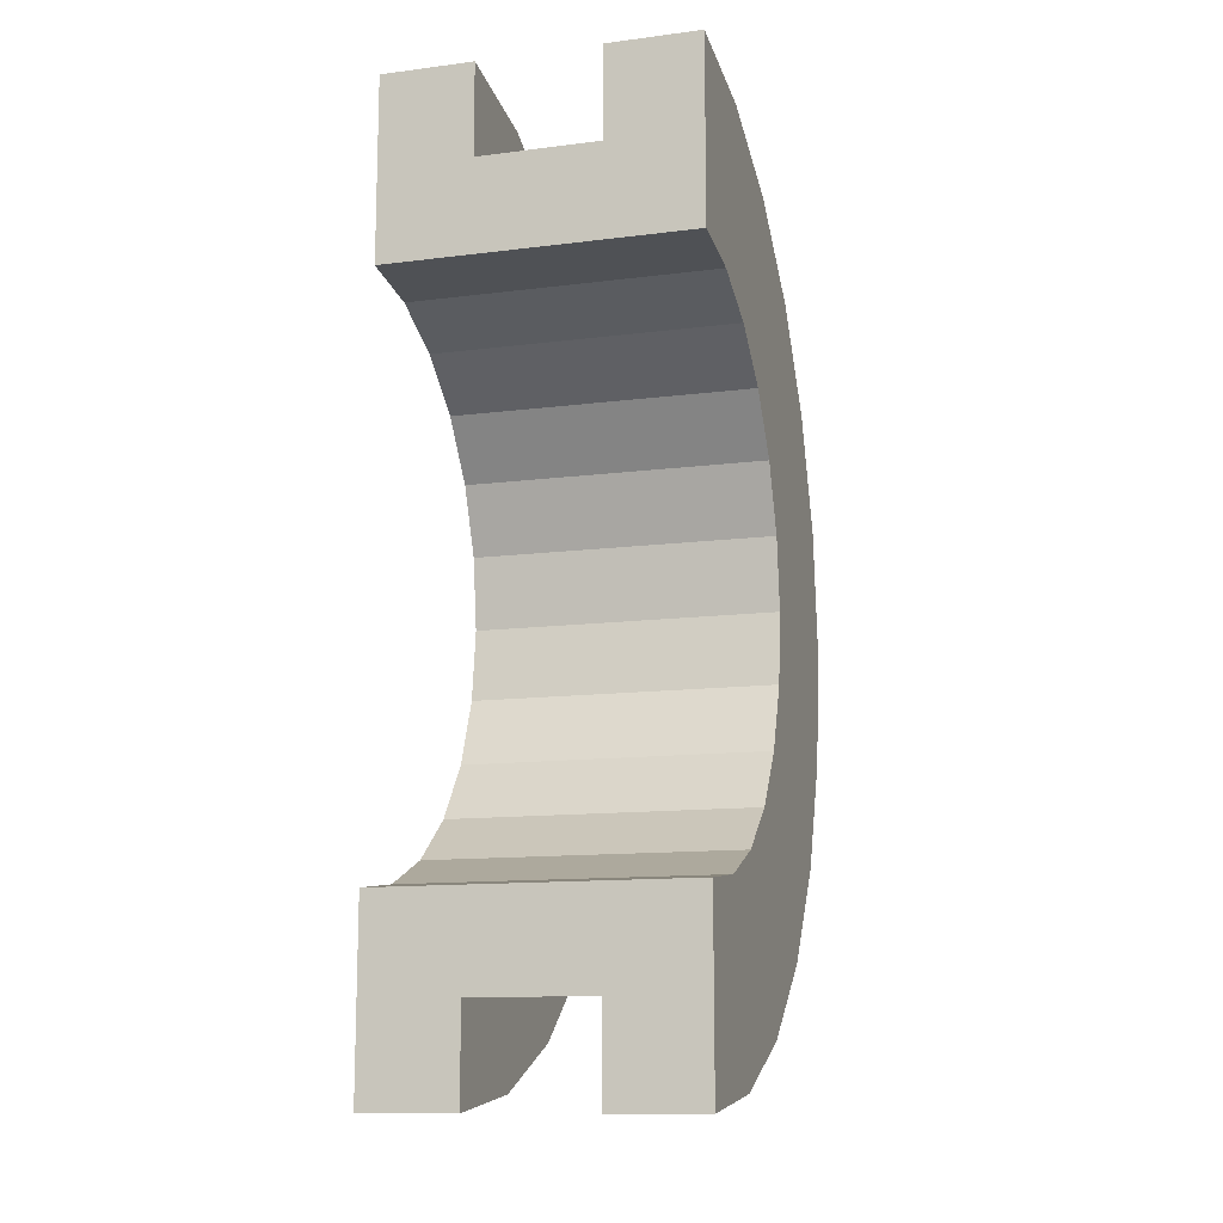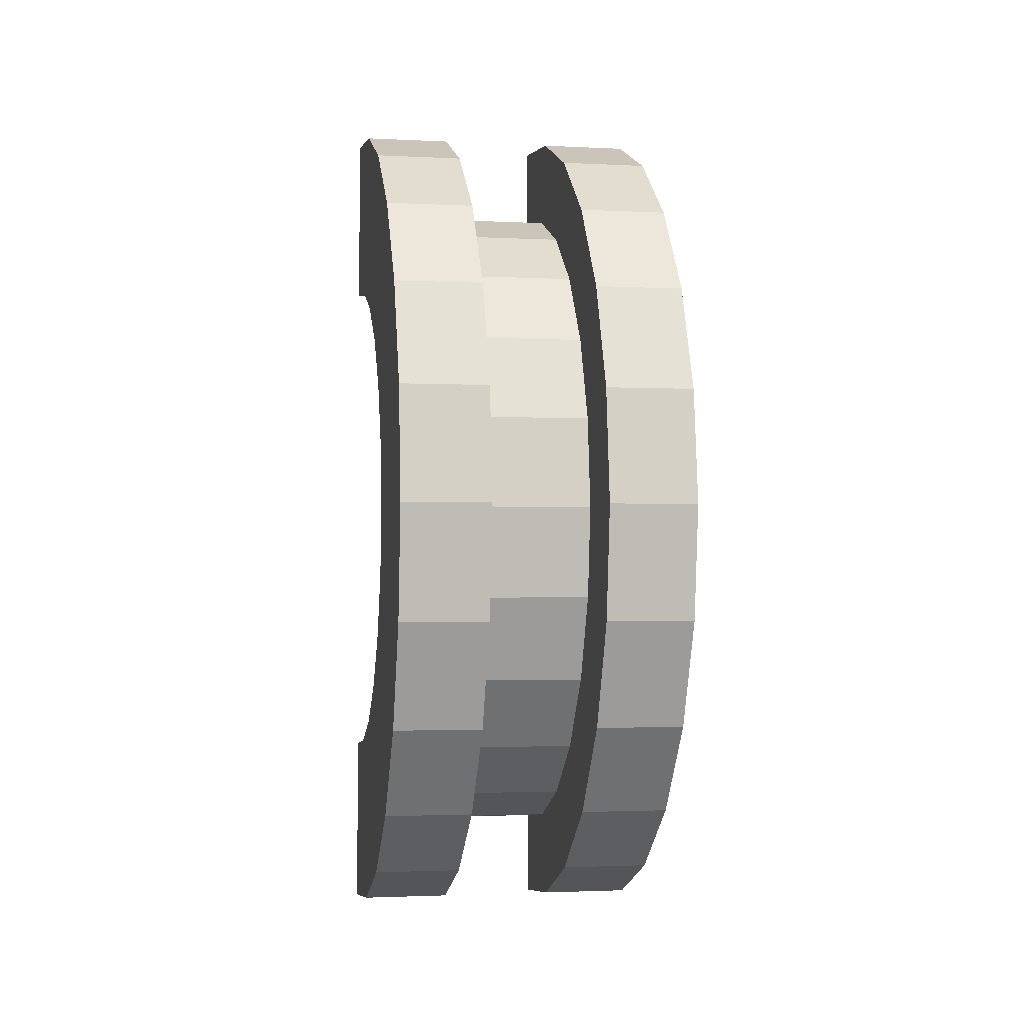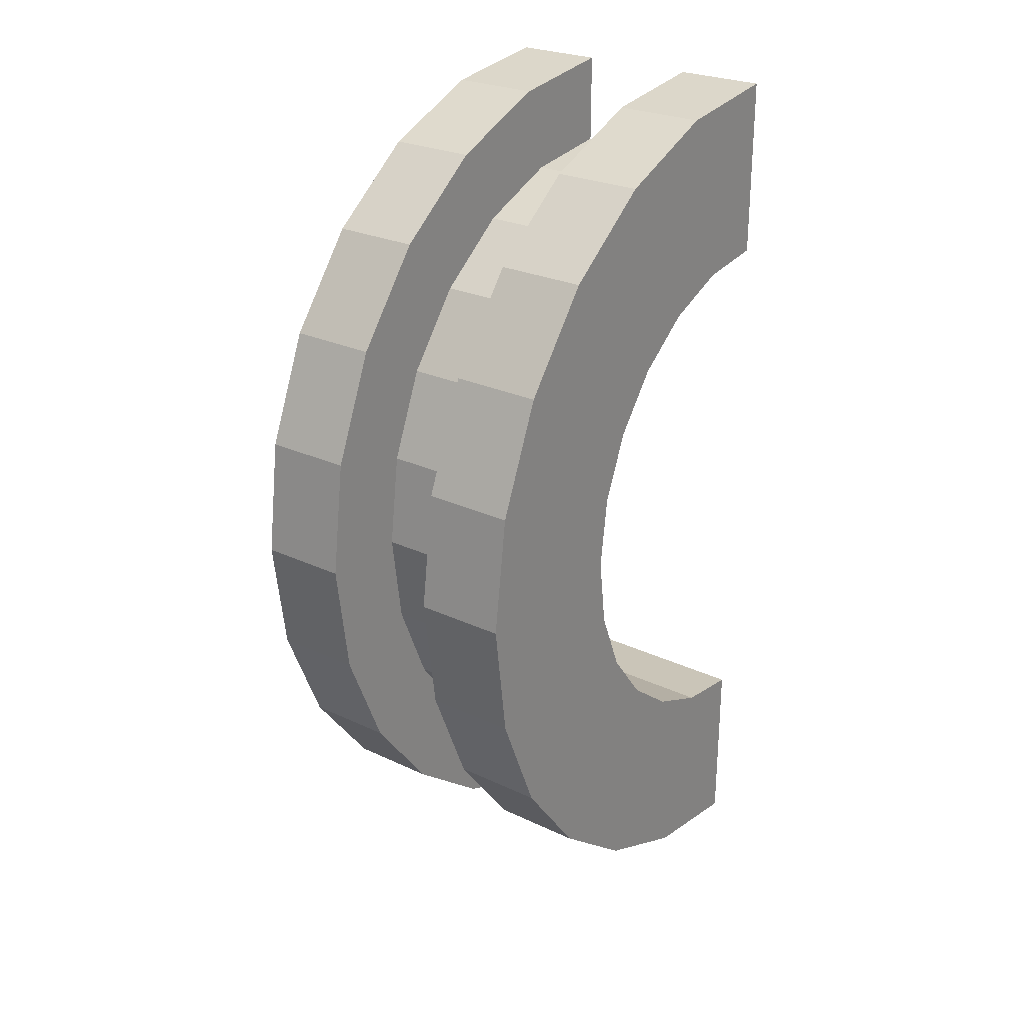
<metadata>
{"format":"obj","ext":"obj","renderer":"f3d","projection":"perspective","resolution":1024,"background":"white","views":[{"elev":-12.6,"azim":-163.6,"up":"+Y"},{"elev":-2.3,"azim":-9.9,"up":"+Y"},{"elev":26.0,"azim":36.8,"up":"+Y"}]}
</metadata>
<code>
v 15.7 1.035 3.864
v 17 0 4
v 17 1.035 3.864
v 17 0 4
v 15.7 1.035 3.864
v 15.7 0 4
v 17 4 0
v 15.7 4 0
v 17 4 0
v 15.7 4 0
v 17 4 0
v 15.7 4 0
v 17 3.464 2
v 15.7 2.828 2.828
v 17 2.828 2.828
v 15.7 2.828 2.828
v 17 3.464 2
v 15.7 3.464 2
v 15.7 2.828 2.828
v 17 2 3.464
v 17 2.828 2.828
v 17 2 3.464
v 15.7 2.828 2.828
v 15.7 2 3.464
v 17 3.864 1.035
v 15.7 3.464 2
v 17 3.464 2
v 15.7 3.464 2
v 17 3.864 1.035
v 15.7 3.864 1.035
v 15.7 -3.464 2
v 17 -2.828 2.828
v 15.7 -2.828 2.828
v 17 -2.828 2.828
v 15.7 -3.464 2
v 17 -3.464 2
v 14.7 2.898 0.7765
v 14.7 4.83 1.294
v 14.7 5 0
v 14.7 4.83 1.294
v 14.7 2.898 0.7765
v 14.7 4.33 2.5
v 14.7 2.898 0.7765
v 14.7 5 0
v 14.7 3 0
v 14.7 2.598 1.5
v 14.7 4.33 2.5
v 14.7 2.898 0.7765
v 14.7 4.33 2.5
v 14.7 2.598 1.5
v 14.7 3.535 3.535
v 14.7 2.121 2.121
v 14.7 3.535 3.535
v 14.7 2.598 1.5
v 14.7 3.535 3.535
v 14.7 2.121 2.121
v 14.7 2.5 4.33
v 14.7 1.5 2.598
v 14.7 2.5 4.33
v 14.7 2.121 2.121
v 14.7 1.5 2.598
v 14.7 1.294 4.83
v 14.7 2.5 4.33
v 14.7 0.7765 2.898
v 14.7 1.294 4.83
v 14.7 1.5 2.598
v 14.7 0 3
v 14.7 1.294 4.83
v 14.7 0.7765 2.898
v 14.7 0 3
v 14.7 0 5
v 14.7 1.294 4.83
v 14.7 -0.7765 2.898
v 14.7 0 5
v 14.7 0 3
v 14.7 -0.7765 2.898
v 14.7 -1.294 4.83
v 14.7 0 5
v 14.7 -1.5 2.598
v 14.7 -1.294 4.83
v 14.7 -0.7765 2.898
v 14.7 -2.5 4.33
v 14.7 -1.5 2.598
v 14.7 -2.121 2.121
v 14.7 -1.5 2.598
v 14.7 -2.5 4.33
v 14.7 -1.294 4.83
v 14.7 -3.535 3.535
v 14.7 -2.121 2.121
v 14.7 -2.598 1.5
v 14.7 -4.33 2.5
v 14.7 -2.598 1.5
v 14.7 -2.898 0.7765
v 14.7 -4.83 1.294
v 14.7 -2.898 0.7765
v 14.7 -3 0
v 14.7 -2.121 2.121
v 14.7 -3.535 3.535
v 14.7 -2.5 4.33
v 14.7 -2.598 1.5
v 14.7 -4.33 2.5
v 14.7 -3.535 3.535
v 14.7 -2.898 0.7765
v 14.7 -4.83 1.294
v 14.7 -4.33 2.5
v 14.7 -4.83 1.294
v 14.7 -3 0
v 14.7 -5 0
v 15.7 2 3.464
v 17 1.035 3.864
v 17 2 3.464
v 17 1.035 3.864
v 15.7 2 3.464
v 15.7 1.035 3.864
v 17 4 0
v 15.7 3.864 1.035
v 17 3.864 1.035
v 15.7 3.864 1.035
v 17 4 0
v 15.7 4 0
v 15.7 -4 0
v 17 -4 0
v 15.7 -4 0
v 17 -4 0
v 15.7 -4 0
v 17 -4 0
v 15.7 -3.864 1.035
v 17 -3.464 2
v 15.7 -3.464 2
v 17 -3.464 2
v 15.7 -3.864 1.035
v 17 -3.864 1.035
v 15.7 -2 3.464
v 17 -2.828 2.828
v 17 -2 3.464
v 17 -2.828 2.828
v 15.7 -2 3.464
v 15.7 -2.828 2.828
v 15.7 0 4
v 17 -1.035 3.864
v 17 0 4
v 17 -1.035 3.864
v 15.7 0 4
v 15.7 -1.035 3.864
v 15.7 -3.864 1.035
v 17 -4 0
v 17 -3.864 1.035
v 17 -4 0
v 15.7 -3.864 1.035
v 15.7 -4 0
v 15.7 -1.035 3.864
v 17 -2 3.464
v 17 -1.035 3.864
v 17 -2 3.464
v 15.7 -1.035 3.864
v 15.7 -2 3.464
v 14.7 0 3
v 18 0.7765 2.898
v 18 0 3
v 18 0.7765 2.898
v 14.7 0 3
v 14.7 0.7765 2.898
v 18 3 0
v 18 3 0
v 14.7 3 0
v 14.7 2.598 1.5
v 18 2.121 2.121
v 14.7 2.121 2.121
v 18 2.121 2.121
v 14.7 2.598 1.5
v 18 2.598 1.5
v 14.7 1.5 2.598
v 18 2.121 2.121
v 18 1.5 2.598
v 18 2.121 2.121
v 14.7 1.5 2.598
v 14.7 2.121 2.121
v 14.7 2.898 0.7765
v 18 2.598 1.5
v 14.7 2.598 1.5
v 18 2.598 1.5
v 14.7 2.898 0.7765
v 18 2.898 0.7765
v 18 -2.598 1.5
v 14.7 -2.121 2.121
v 18 -2.121 2.121
v 14.7 -2.121 2.121
v 18 -2.598 1.5
v 14.7 -2.598 1.5
v 14.7 0.7765 2.898
v 18 1.5 2.598
v 18 0.7765 2.898
v 18 1.5 2.598
v 14.7 0.7765 2.898
v 14.7 1.5 2.598
v 14.7 2.898 0.7765
v 18 3 0
v 18 2.898 0.7765
v 18 3 0
v 14.7 2.898 0.7765
v 14.7 3 0
v 18 -3 0
v 18 -3 0
v 14.7 -3 0
v 18 -2.898 0.7765
v 14.7 -2.598 1.5
v 18 -2.598 1.5
v 14.7 -2.598 1.5
v 18 -2.898 0.7765
v 14.7 -2.898 0.7765
v 14.7 -2.121 2.121
v 18 -1.5 2.598
v 18 -2.121 2.121
v 18 -1.5 2.598
v 14.7 -2.121 2.121
v 14.7 -1.5 2.598
v 14.7 -0.7765 2.898
v 18 0 3
v 18 -0.7765 2.898
v 18 0 3
v 14.7 -0.7765 2.898
v 14.7 0 3
v 18 -3 0
v 14.7 -2.898 0.7765
v 18 -2.898 0.7765
v 14.7 -2.898 0.7765
v 18 -3 0
v 14.7 -3 0
v 14.7 -1.5 2.598
v 18 -0.7765 2.898
v 18 -1.5 2.598
v 18 -0.7765 2.898
v 14.7 -1.5 2.598
v 14.7 -0.7765 2.898
v 14.7 1.294 4.83
v 15.7 0 5
v 15.7 1.294 4.83
v 15.7 0 5
v 14.7 1.294 4.83
v 14.7 0 5
v 15.7 5 0
v 14.7 5 0
v 15.7 5 0
v 14.7 -2.5 4.33
v 15.7 -3.535 3.535
v 15.7 -2.5 4.33
v 15.7 -3.535 3.535
v 14.7 -2.5 4.33
v 14.7 -3.535 3.535
v 15.7 4.33 2.5
v 14.7 3.535 3.535
v 15.7 3.535 3.535
v 14.7 3.535 3.535
v 15.7 4.33 2.5
v 14.7 4.33 2.5
v 15.7 4.83 1.294
v 15.7 3.864 1.035
v 15.7 4 0
v 15.7 3.464 2
v 15.7 4.33 2.5
v 15.7 3.535 3.535
v 15.7 4.33 2.5
v 15.7 3.464 2
v 15.7 3.864 1.035
v 15.7 3.535 3.535
v 15.7 2.828 2.828
v 15.7 3.464 2
v 15.7 2.5 4.33
v 15.7 2.828 2.828
v 15.7 3.535 3.535
v 15.7 2.5 4.33
v 15.7 2 3.464
v 15.7 2.828 2.828
v 15.7 1.294 4.83
v 15.7 2 3.464
v 15.7 2.5 4.33
v 15.7 1.294 4.83
v 15.7 1.035 3.864
v 15.7 2 3.464
v 15.7 0 5
v 15.7 1.035 3.864
v 15.7 1.294 4.83
v 15.7 0 5
v 15.7 0 4
v 15.7 1.035 3.864
v 15.7 0 5
v 15.7 -1.035 3.864
v 15.7 0 4
v 15.7 -1.294 4.83
v 15.7 -1.035 3.864
v 15.7 0 5
v 15.7 -1.294 4.83
v 15.7 -2 3.464
v 15.7 -1.035 3.864
v 15.7 -2.5 4.33
v 15.7 -2 3.464
v 15.7 -1.294 4.83
v 15.7 -2.5 4.33
v 15.7 -2.828 2.828
v 15.7 -2 3.464
v 15.7 -3.535 3.535
v 15.7 -2.828 2.828
v 15.7 -2.5 4.33
v 15.7 -2.828 2.828
v 15.7 -3.535 3.535
v 15.7 -3.464 2
v 15.7 -4.33 2.5
v 15.7 -3.464 2
v 15.7 -3.535 3.535
v 15.7 -3.464 2
v 15.7 -4.33 2.5
v 15.7 -3.864 1.035
v 15.7 -4.83 1.294
v 15.7 -3.864 1.035
v 15.7 -4.33 2.5
v 15.7 -3.864 1.035
v 15.7 -4.83 1.294
v 15.7 -4 0
v 15.7 -5 0
v 15.7 -4 0
v 15.7 -4.83 1.294
v 15.7 -4 0
v 15.7 -5 0
v 15.7 -4 0
v 15.7 -4 0
v 15.7 -5 0
v 15.7 -5 0
v 15.7 4 0
v 15.7 5 0
v 15.7 4.83 1.294
v 15.7 3.864 1.035
v 15.7 4.83 1.294
v 15.7 4.33 2.5
v 15.7 5 0
v 15.7 4 0
v 15.7 5 0
v 15.7 5 0
v 15.7 4 0
v 15.7 4 0
v 15.7 5 0
v 14.7 4.83 1.294
v 15.7 4.83 1.294
v 14.7 4.83 1.294
v 15.7 5 0
v 14.7 5 0
v 14.7 -4.33 2.5
v 15.7 -3.535 3.535
v 14.7 -3.535 3.535
v 15.7 -3.535 3.535
v 14.7 -4.33 2.5
v 15.7 -4.33 2.5
v 14.7 0 5
v 15.7 -1.294 4.83
v 15.7 0 5
v 15.7 -1.294 4.83
v 14.7 0 5
v 14.7 -1.294 4.83
v 14.7 3.535 3.535
v 15.7 2.5 4.33
v 15.7 3.535 3.535
v 15.7 2.5 4.33
v 14.7 3.535 3.535
v 14.7 2.5 4.33
v 14.7 2.5 4.33
v 15.7 1.294 4.83
v 15.7 2.5 4.33
v 15.7 1.294 4.83
v 14.7 2.5 4.33
v 14.7 1.294 4.83
v 15.7 4.83 1.294
v 14.7 4.33 2.5
v 15.7 4.33 2.5
v 14.7 4.33 2.5
v 15.7 4.83 1.294
v 14.7 4.83 1.294
v 15.7 -5 0
v 14.7 -5 0
v 15.7 -5 0
v 14.7 -4.83 1.294
v 15.7 -4.33 2.5
v 14.7 -4.33 2.5
v 15.7 -4.33 2.5
v 14.7 -4.83 1.294
v 15.7 -4.83 1.294
v 14.7 -1.294 4.83
v 15.7 -2.5 4.33
v 15.7 -1.294 4.83
v 15.7 -2.5 4.33
v 14.7 -1.294 4.83
v 14.7 -2.5 4.33
v 14.7 -4.83 1.294
v 15.7 -5 0
v 15.7 -4.83 1.294
v 15.7 -5 0
v 14.7 -4.83 1.294
v 14.7 -5 0
v 17 1.294 4.83
v 18 0 5
v 18 1.294 4.83
v 18 0 5
v 17 1.294 4.83
v 17 0 5
v 18 5 0
v 17 5 0
v 18 5 0
v 17 5 0
v 18 5 0
v 17 5 0
v 17 -2.5 4.33
v 18 -3.535 3.535
v 18 -2.5 4.33
v 18 -3.535 3.535
v 17 -2.5 4.33
v 17 -3.535 3.535
v 17 -5 0
v 17 -4 0
v 17 -4 0
v 17 -4 0
v 17 -4.83 1.294
v 17 -4.33 2.5
v 17 -5 0
v 17 -4 0
v 17 -5 0
v 17 -4 0
v 17 -5 0
v 17 -4.83 1.294
v 17 4 0
v 17 5 0
v 17 5 0
v 17 5 0
v 17 3.864 1.035
v 17 4.83 1.294
v 17 4 0
v 17 5 0
v 17 4 0
v 17 5 0
v 17 4 0
v 17 3.864 1.035
v 17 4.83 1.294
v 17 3.864 1.035
v 17 4.33 2.5
v 17 3.464 2
v 17 4.33 2.5
v 17 3.864 1.035
v 17 4.33 2.5
v 17 3.464 2
v 17 3.535 3.535
v 17 2.828 2.828
v 17 3.535 3.535
v 17 3.464 2
v 17 2.828 2.828
v 17 2.5 4.33
v 17 3.535 3.535
v 17 2 3.464
v 17 2.5 4.33
v 17 2.828 2.828
v 17 2 3.464
v 17 1.294 4.83
v 17 2.5 4.33
v 17 1.035 3.864
v 17 1.294 4.83
v 17 2 3.464
v 17 0 4
v 17 1.294 4.83
v 17 1.035 3.864
v 17 0 4
v 17 0 5
v 17 1.294 4.83
v 17 -1.035 3.864
v 17 0 5
v 17 0 4
v 17 -1.035 3.864
v 17 -1.294 4.83
v 17 0 5
v 17 -2 3.464
v 17 -1.294 4.83
v 17 -1.035 3.864
v 17 -2 3.464
v 17 -2.5 4.33
v 17 -1.294 4.83
v 17 -2.828 2.828
v 17 -2.5 4.33
v 17 -2 3.464
v 17 -3.535 3.535
v 17 -2.828 2.828
v 17 -3.464 2
v 17 -2.828 2.828
v 17 -3.535 3.535
v 17 -2.5 4.33
v 17 -4.33 2.5
v 17 -3.464 2
v 17 -3.864 1.035
v 17 -4.33 2.5
v 17 -3.864 1.035
v 17 -4 0
v 17 -3.464 2
v 17 -4.33 2.5
v 17 -3.535 3.535
v 18 4.33 2.5
v 17 3.535 3.535
v 18 3.535 3.535
v 17 3.535 3.535
v 18 4.33 2.5
v 17 4.33 2.5
v 18 4.83 1.294
v 18 2.898 0.7765
v 18 3 0
v 18 4.33 2.5
v 18 2.598 1.5
v 18 2.898 0.7765
v 18 2.121 2.121
v 18 3.535 3.535
v 18 2.5 4.33
v 18 3.535 3.535
v 18 2.121 2.121
v 18 2.598 1.5
v 18 2.5 4.33
v 18 1.5 2.598
v 18 2.121 2.121
v 18 1.294 4.83
v 18 1.5 2.598
v 18 2.5 4.33
v 18 1.294 4.83
v 18 0.7765 2.898
v 18 1.5 2.598
v 18 0 5
v 18 0.7765 2.898
v 18 1.294 4.83
v 18 0 5
v 18 0 3
v 18 0.7765 2.898
v 18 0 5
v 18 -0.7765 2.898
v 18 0 3
v 18 -1.294 4.83
v 18 -0.7765 2.898
v 18 0 5
v 18 -1.294 4.83
v 18 -1.5 2.598
v 18 -0.7765 2.898
v 18 -2.5 4.33
v 18 -1.5 2.598
v 18 -1.294 4.83
v 18 -1.5 2.598
v 18 -2.5 4.33
v 18 -2.121 2.121
v 18 -3.535 3.535
v 18 -2.121 2.121
v 18 -2.5 4.33
v 18 -2.121 2.121
v 18 -3.535 3.535
v 18 -2.598 1.5
v 18 -4.33 2.5
v 18 -2.598 1.5
v 18 -3.535 3.535
v 18 -2.598 1.5
v 18 -4.33 2.5
v 18 -2.898 0.7765
v 18 -4.83 1.294
v 18 -2.898 0.7765
v 18 -4.33 2.5
v 18 -2.898 0.7765
v 18 -4.83 1.294
v 18 -3 0
v 18 -5 0
v 18 -3 0
v 18 -4.83 1.294
v 18 -3 0
v 18 -5 0
v 18 -3 0
v 18 -3 0
v 18 -5 0
v 18 -5 0
v 18 3 0
v 18 5 0
v 18 4.83 1.294
v 18 2.898 0.7765
v 18 4.83 1.294
v 18 4.33 2.5
v 18 2.598 1.5
v 18 4.33 2.5
v 18 3.535 3.535
v 18 5 0
v 18 3 0
v 18 5 0
v 18 5 0
v 18 3 0
v 18 3 0
v 18 5 0
v 17 4.83 1.294
v 18 4.83 1.294
v 17 4.83 1.294
v 18 5 0
v 17 5 0
v 17 -4.33 2.5
v 18 -3.535 3.535
v 17 -3.535 3.535
v 18 -3.535 3.535
v 17 -4.33 2.5
v 18 -4.33 2.5
v 17 0 5
v 18 -1.294 4.83
v 18 0 5
v 18 -1.294 4.83
v 17 0 5
v 17 -1.294 4.83
v 17 3.535 3.535
v 18 2.5 4.33
v 18 3.535 3.535
v 18 2.5 4.33
v 17 3.535 3.535
v 17 2.5 4.33
v 17 2.5 4.33
v 18 1.294 4.83
v 18 2.5 4.33
v 18 1.294 4.83
v 17 2.5 4.33
v 17 1.294 4.83
v 18 4.83 1.294
v 17 4.33 2.5
v 18 4.33 2.5
v 17 4.33 2.5
v 18 4.83 1.294
v 17 4.83 1.294
v 17 -5 0
v 18 -5 0
v 17 -5 0
v 18 -5 0
v 17 -5 0
v 18 -5 0
v 17 -4.83 1.294
v 18 -4.33 2.5
v 17 -4.33 2.5
v 18 -4.33 2.5
v 17 -4.83 1.294
v 18 -4.83 1.294
v 17 -1.294 4.83
v 18 -2.5 4.33
v 18 -1.294 4.83
v 18 -2.5 4.33
v 17 -1.294 4.83
v 17 -2.5 4.33
v 17 -4.83 1.294
v 18 -5 0
v 18 -4.83 1.294
v 18 -5 0
v 17 -4.83 1.294
v 17 -5 0
v 18 3 0
v 17 4 0
v 18 5 0
v 18 3 0
v 15.7 4 0
v 17 4 0
v 14.7 3 0
v 15.7 4 0
v 18 3 0
v 14.7 5 0
v 15.7 4 0
v 14.7 3 0
v 15.7 4 0
v 14.7 5 0
v 15.7 5 0
v 18 5 0
v 17 4 0
v 17 5 0
v 15.7 -5 0
v 14.7 -5 0
v 15.7 -4 0
v 17 -4 0
v 18 -5 0
v 17 -5 0
v 18 -5 0
v 17 -4 0
v 18 -3 0
v 15.7 -4 0
v 18 -3 0
v 17 -4 0
v 15.7 -4 0
v 14.7 -3 0
v 18 -3 0
v 14.7 -3 0
v 15.7 -4 0
v 14.7 -5 0
f 1 2 3
f 4 5 6
f 7 8 9
f 10 11 12
f 13 14 15
f 16 17 18
f 19 20 21
f 22 23 24
f 25 26 27
f 28 29 30
f 31 32 33
f 34 35 36
f 37 38 39
f 40 41 42
f 43 44 45
f 46 47 48
f 49 50 51
f 52 53 54
f 55 56 57
f 58 59 60
f 61 62 63
f 64 65 66
f 67 68 69
f 70 71 72
f 73 74 75
f 76 77 78
f 79 80 81
f 82 83 84
f 85 86 87
f 88 89 90
f 91 92 93
f 94 95 96
f 97 98 99
f 100 101 102
f 103 104 105
f 106 107 108
f 109 110 111
f 112 113 114
f 115 116 117
f 118 119 120
f 121 122 123
f 124 125 126
f 127 128 129
f 130 131 132
f 133 134 135
f 136 137 138
f 139 140 141
f 142 143 144
f 145 146 147
f 148 149 150
f 151 152 153
f 154 155 156
f 157 158 159
f 160 161 162
f 163 164 165
f 166 167 168
f 169 170 171
f 172 173 174
f 175 176 177
f 178 179 180
f 181 182 183
f 184 185 186
f 187 188 189
f 190 191 192
f 193 194 195
f 196 197 198
f 199 200 201
f 202 203 204
f 205 206 207
f 208 209 210
f 211 212 213
f 214 215 216
f 217 218 219
f 220 221 222
f 223 224 225
f 226 227 228
f 229 230 231
f 232 233 234
f 235 236 237
f 238 239 240
f 241 242 243
f 244 245 246
f 247 248 249
f 250 251 252
f 253 254 255
f 256 257 258
f 259 260 261
f 262 263 264
f 265 266 267
f 268 269 270
f 271 272 273
f 274 275 276
f 277 278 279
f 280 281 282
f 283 284 285
f 286 287 288
f 289 290 291
f 292 293 294
f 295 296 297
f 298 299 300
f 301 302 303
f 304 305 306
f 307 308 309
f 310 311 312
f 313 314 315
f 316 317 318
f 319 320 321
f 322 323 324
f 325 326 327
f 328 329 330
f 331 332 333
f 334 335 336
f 337 338 339
f 340 341 342
f 343 344 345
f 346 347 348
f 349 350 351
f 352 353 354
f 355 356 357
f 358 359 360
f 361 362 363
f 364 365 366
f 367 368 369
f 370 371 372
f 373 374 375
f 376 377 378
f 379 380 381
f 382 383 384
f 385 386 387
f 388 389 390
f 391 392 393
f 394 395 396
f 397 398 399
f 400 401 402
f 403 404 405
f 406 407 408
f 409 410 411
f 412 413 414
f 415 416 417
f 418 419 420
f 421 422 423
f 424 425 426
f 427 428 429
f 430 431 432
f 433 434 435
f 436 437 438
f 439 440 441
f 442 443 444
f 445 446 447
f 448 449 450
f 451 452 453
f 454 455 456
f 457 458 459
f 460 461 462
f 463 464 465
f 466 467 468
f 469 470 471
f 472 473 474
f 475 476 477
f 478 479 480
f 481 482 483
f 484 485 486
f 487 488 489
f 490 491 492
f 493 494 495
f 496 497 498
f 499 500 501
f 502 503 504
f 505 506 507
f 508 509 510
f 511 512 513
f 514 515 516
f 517 518 519
f 520 521 522
f 523 524 525
f 526 527 528
f 529 530 531
f 532 533 534
f 535 536 537
f 538 539 540
f 541 542 543
f 544 545 546
f 547 548 549
f 550 551 552
f 553 554 555
f 556 557 558
f 559 560 561
f 562 563 564
f 565 566 567
f 568 569 570
f 571 572 573
f 574 575 576
f 577 578 579
f 580 581 582
f 583 584 585
f 586 587 588
f 589 590 591
f 592 593 594
f 595 596 597
f 598 599 600
f 601 602 603
f 604 605 606
f 607 608 609
f 610 611 612
f 613 614 615
f 616 617 618
f 619 620 621
f 622 623 624
f 625 626 627
f 628 629 630
f 631 632 633
f 634 635 636
f 637 638 639
f 640 641 642
f 643 644 645
f 646 647 648
f 649 650 651
f 652 653 654
f 655 656 657
f 658 659 660
f 661 662 663
f 664 665 666
f 667 668 669
f 670 671 672
f 673 674 675
f 676 677 678
f 679 680 681
f 682 683 684

</code>
